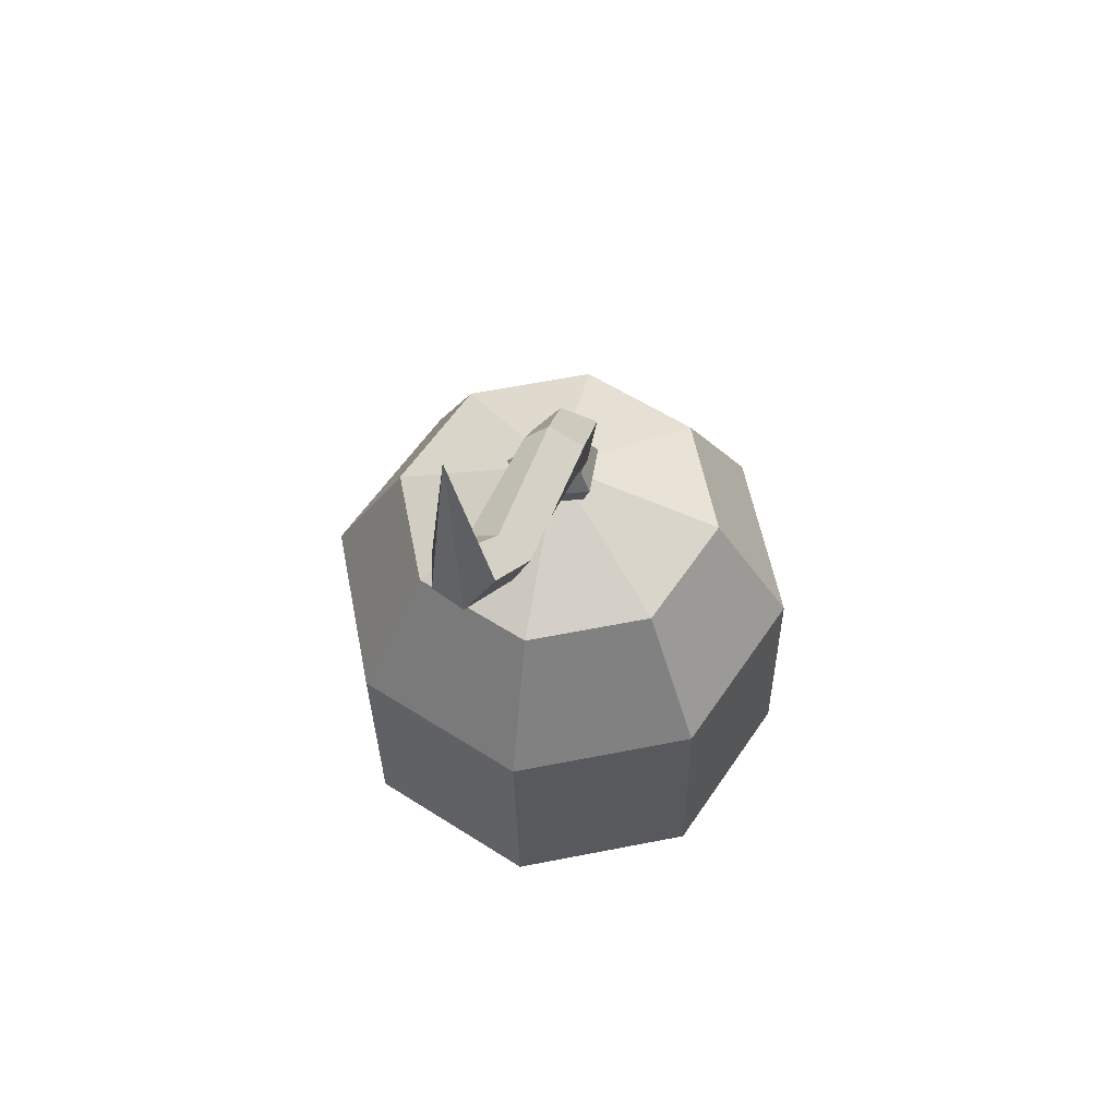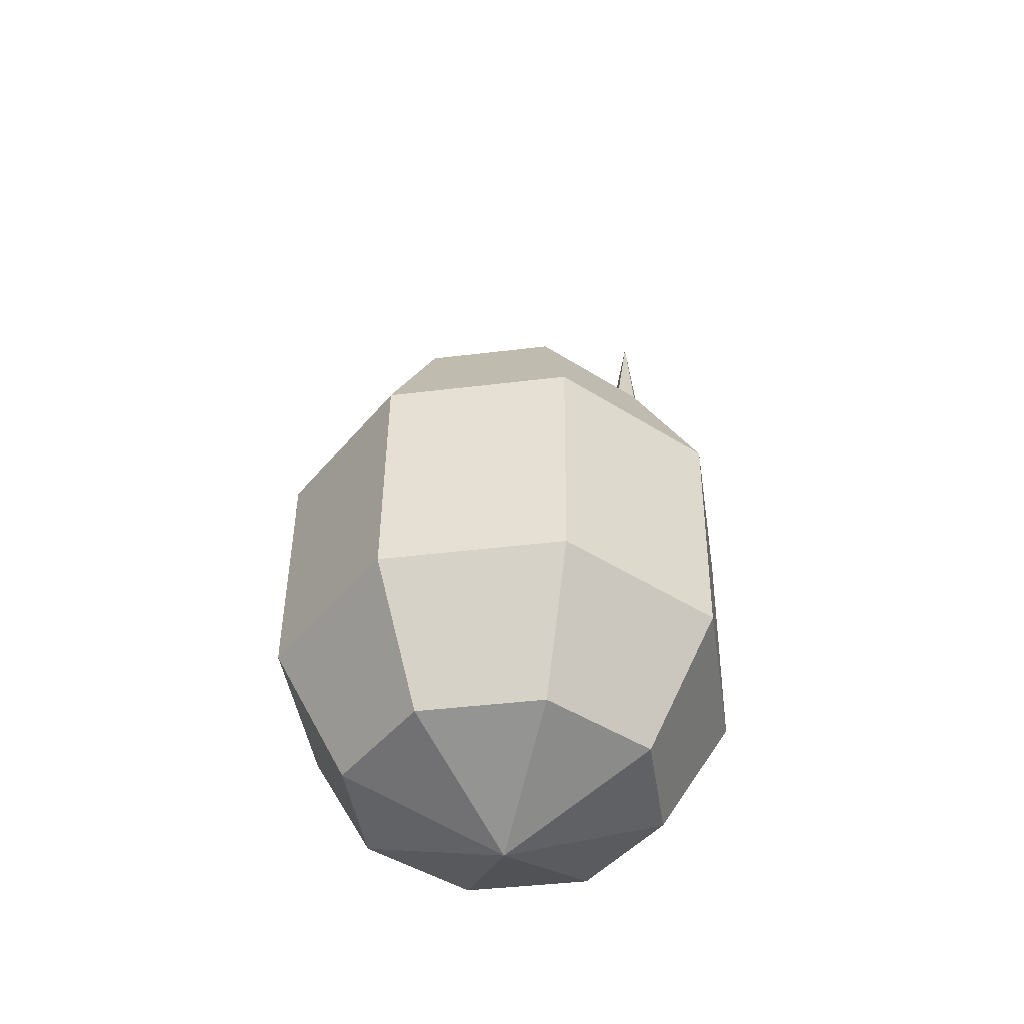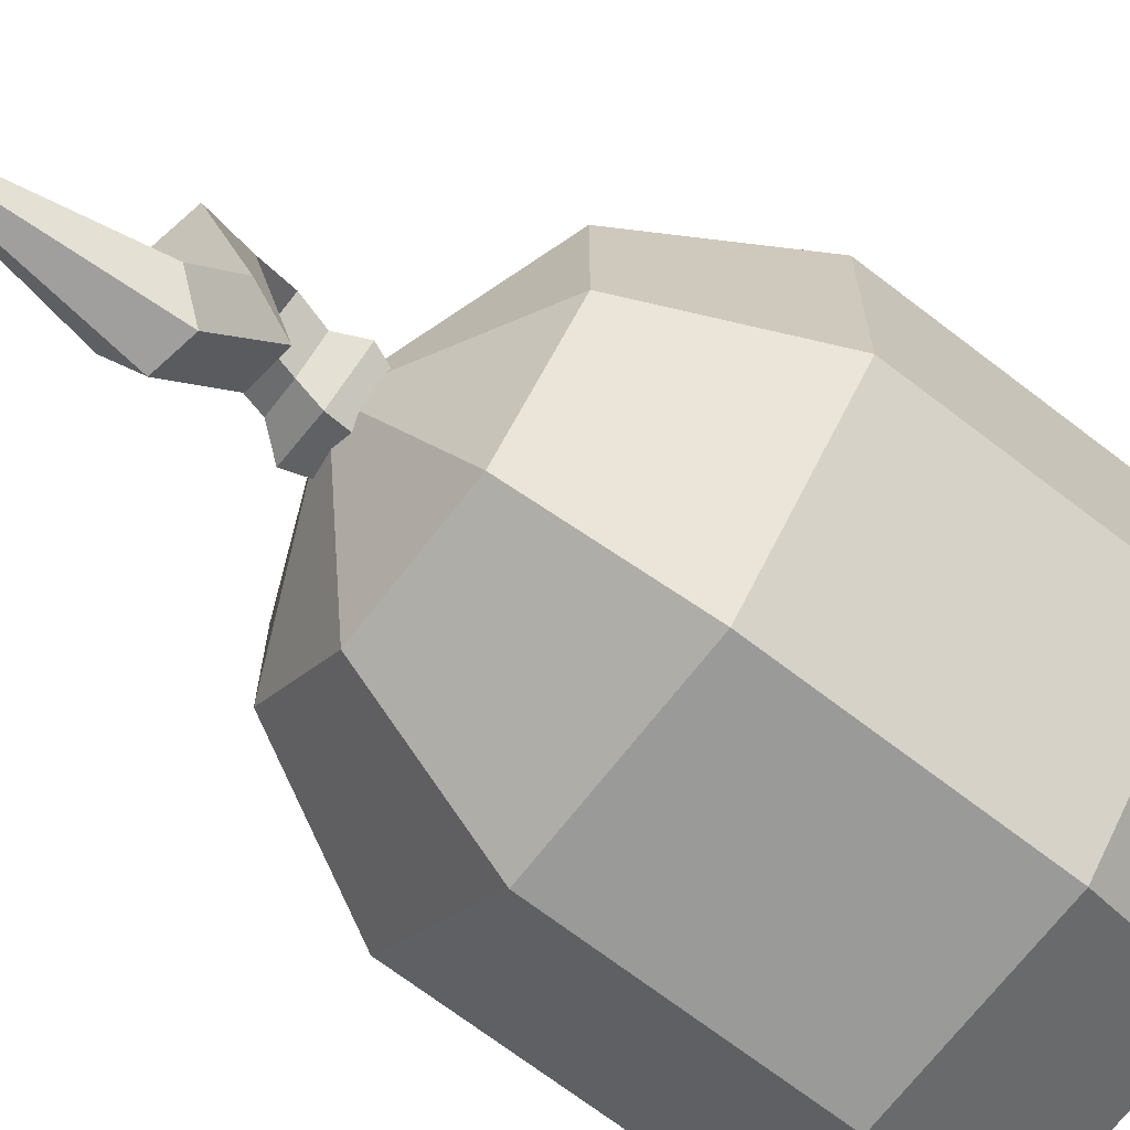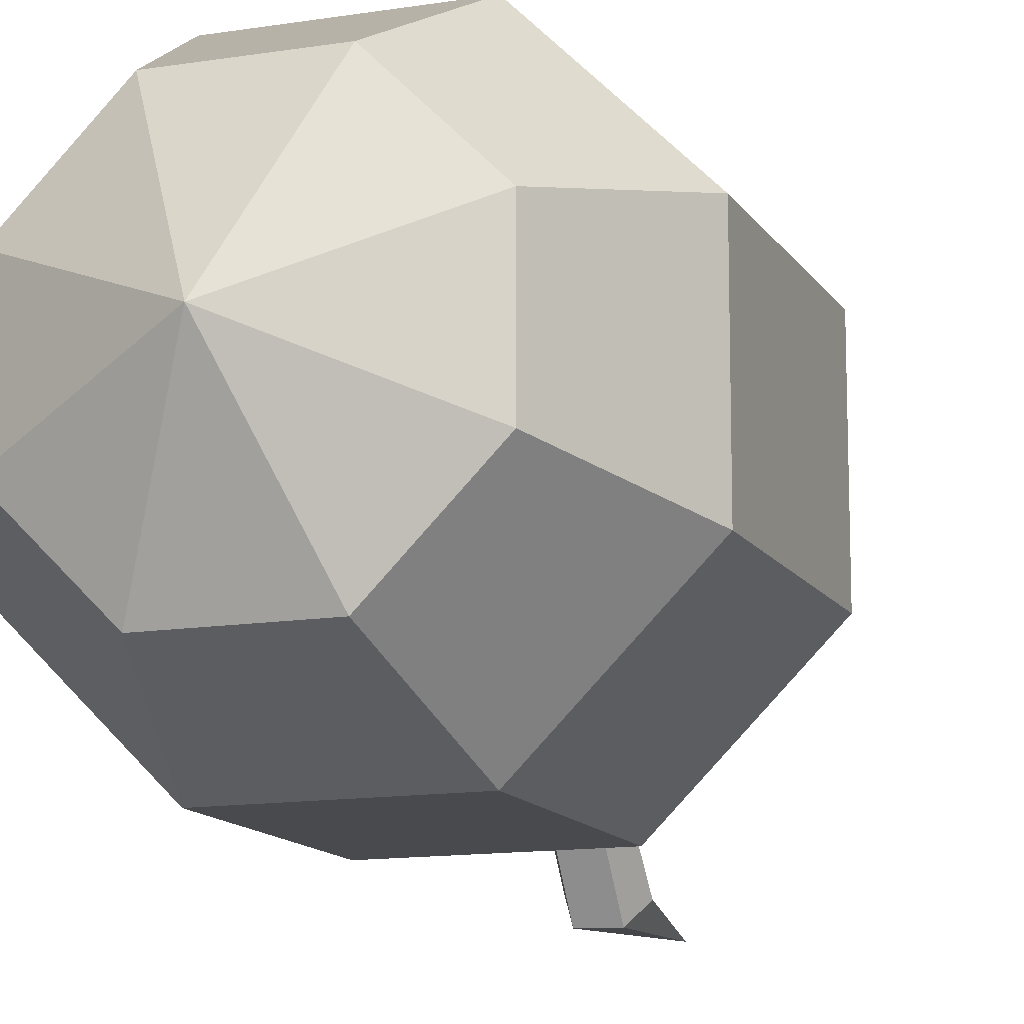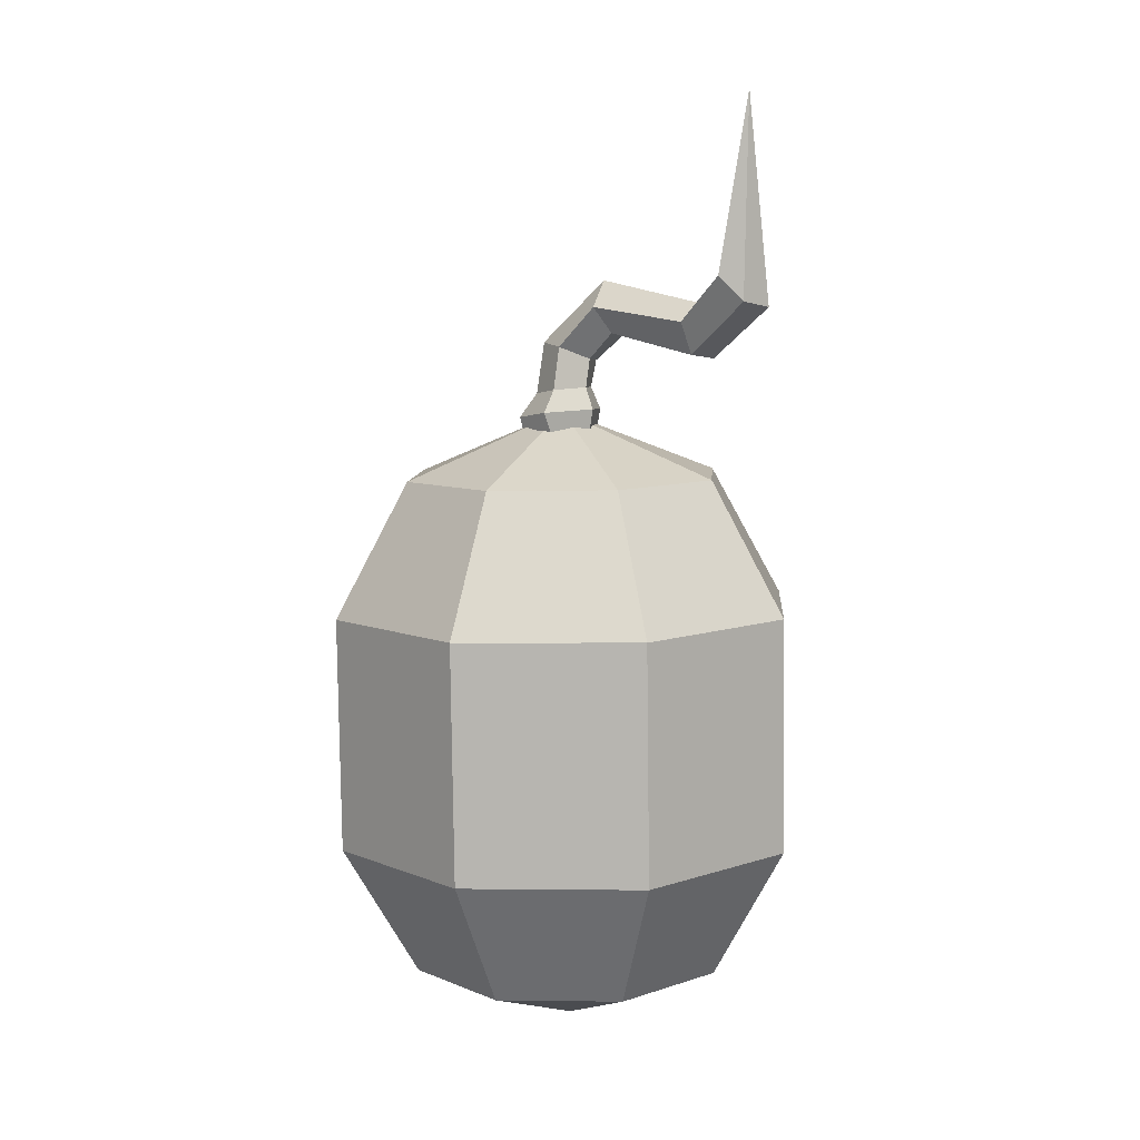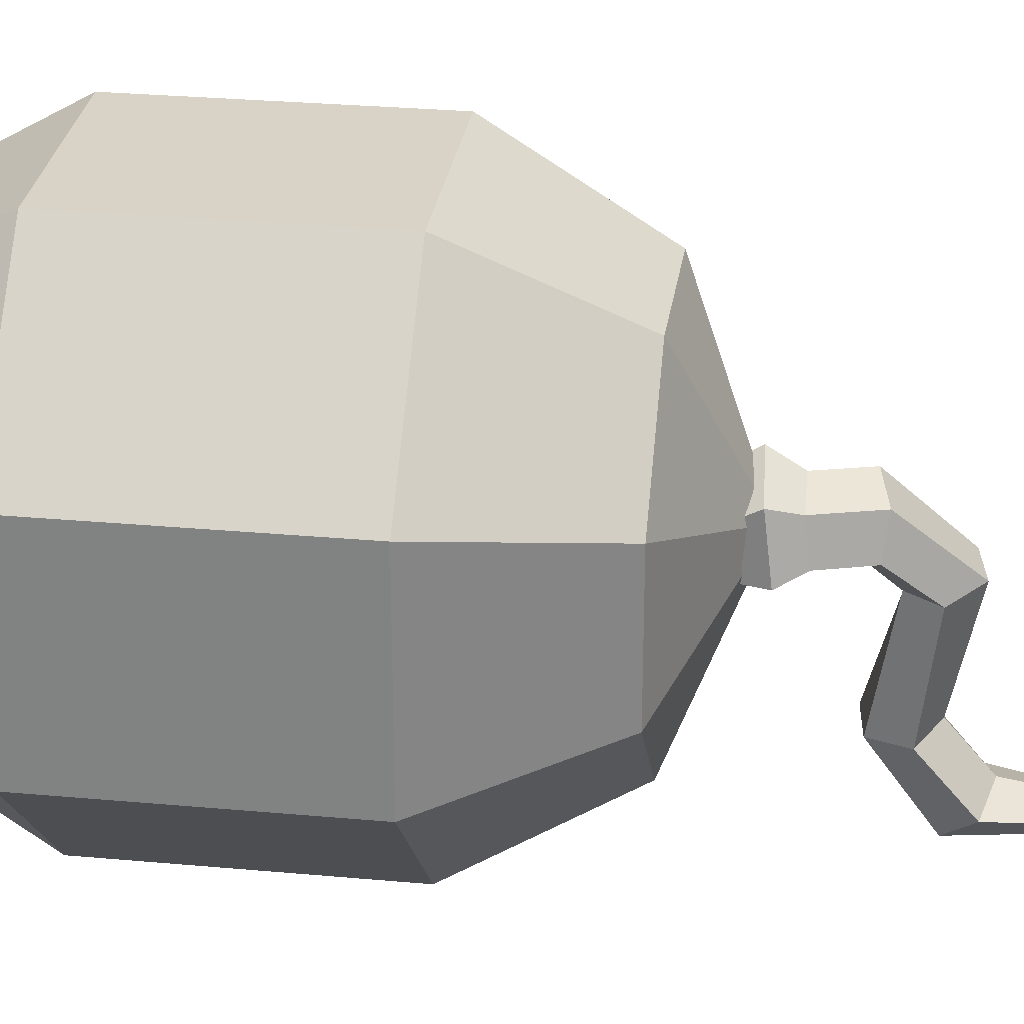
<metadata>
{"format":"obj","ext":"obj","renderer":"f3d","projection":"perspective","resolution":1024,"background":"white","views":[{"elev":58.6,"azim":33.8,"up":"+Z"},{"elev":-45.3,"azim":-126.4,"up":"+Z"},{"elev":-69.2,"azim":51.4,"up":"+Y"},{"elev":-12.9,"azim":-160.5,"up":"+Y"},{"elev":7.6,"azim":-41.1,"up":"+Z"},{"elev":28.1,"azim":-83.0,"up":"+Y"}]}
</metadata>
<code>
v -20.68 10.53 -41.32
v -20.36 10.53 -60.37
v -15.19 12.87 -30.39
v -14.51 12.87 -71.12
v -9.882 0.04929 -60.2
v -10.2 0.04929 -41.15
v -8.037 5.717 -30.27
v -3.066 17.93 -24.94
v -2.206 17.93 -76.16
v -7.353 5.717 -71
v -20.68 25.34 -41.32
v -20.36 25.34 -60.37
v -15.19 22.99 -30.39
v -14.51 22.99 -71.12
v 4.611 0.04929 -40.9
v 4.93 0.04929 -59.95
v 2.081 5.717 -30.1
v 2.765 5.717 -70.83
v 15.4 10.53 -59.77
v 15.08 10.53 -40.72
v 9.236 12.87 -29.98
v 9.92 12.87 -70.71
v 15.08 25.34 -40.72
v 15.4 25.34 -59.77
v 9.236 22.99 -29.98
v 9.92 22.99 -70.71
v 4.93 35.82 -59.95
v 4.611 35.82 -40.9
v 2.081 30.15 -30.1
v 2.765 30.15 -70.83
v -10.2 35.82 -41.15
v -9.882 35.82 -60.2
v -8.037 30.15 -30.27
v -7.353 30.15 -71
v -5.917 18.54 -28.8
v -1.876 19.47 -29.08
v -5.483 15.96 -27.83
v -2.892 14.97 -27.42
v -5.195 16.56 -23.1
v -2.6 15.55 -22.93
v -4.628 19.31 -23.48
v -1.752 20.26 -23.53
v -0.4557 17.34 -23.01
v -0.7384 16.73 -28.04
v -5.758 20.13 -25.43
v -6.579 16.1 -24.87
v -2.718 14.59 -24.67
v 0.4738 17.23 -24.84
v -1.477 21.46 -25.69
v -4.479 16.71 -19.67
v -3.744 19.43 -19.34
v -0.9252 20.31 -20.01
v -2.08 15.68 -20.64
v 0.133 17.37 -20.84
v -3.313 13.88 -16.44
v -1.549 14.56 -14.33
v 1.419 14.81 -14.88
v -1.494 13.7 -18.55
v 1.228 14.03 -18.01
v -2.243 4.911 -17.51
v 0.1048 5.507 -16.04
v 2.755 5.764 -17.49
v -1.181 4.801 -20.09
v 1.579 5.104 -20.42
v -2.303 0.8305 -13.97
v 0 0 0
v 0.05652 2.182 -13.17
v 2.704 1.469 -14.46
v -1.251 -0.8554 -15.93
v 1.51 -0.849 -16.36
f 6 1 2 5
f 3 7 8
f 10 4 9
f 1 6 7 3
f 5 2 4 10
f 1 11 12 2
f 13 3 8
f 4 14 9
f 11 1 3 13
f 2 12 14 4
f 20 15 16 19
f 17 21 8
f 22 18 9
f 15 20 21 17
f 19 16 18 22
f 15 6 5 16
f 7 17 8
f 18 10 9
f 6 15 17 7
f 16 5 10 18
f 28 23 24 27
f 25 29 8
f 30 26 9
f 23 28 29 25
f 27 24 26 30
f 23 20 19 24
f 21 25 8
f 26 22 9
f 20 23 25 21
f 24 19 22 26
f 11 31 32 12
f 33 13 8
f 14 34 9
f 31 11 13 33
f 12 32 34 14
f 31 28 27 32
f 29 33 8
f 34 30 9
f 28 31 33 29
f 32 27 30 34
f 46 47 40 39
f 65 66 67
f 41 42 49 45
f 48 49 42 43
f 41 45 46 39
f 47 48 43 40
f 67 66 68
f 46 45 35 37
f 37 38 47 46
f 44 48 47 38
f 36 49 48 44
f 45 49 36 35
f 66 69 70
f 68 66 70
f 65 69 66
f 41 39 50 51
f 42 41 51 52
f 40 43 54 53
f 43 42 52 54
f 39 40 53 50
f 51 50 55 56
f 52 51 56 57
f 54 59 58 53
f 52 57 59 54
f 53 58 55 50
f 56 55 60 61
f 57 56 61 62
f 59 64 63 58
f 57 62 64 59
f 58 63 60 55
f 61 60 65 67
f 62 61 67 68
f 63 64 70 69
f 64 62 68 70
f 60 63 69 65

</code>
